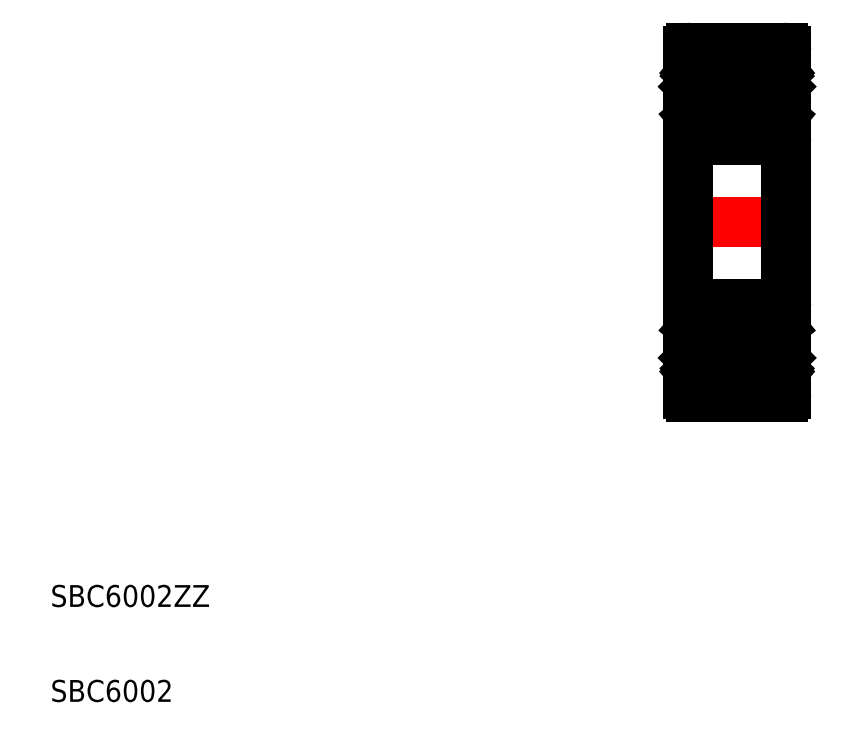
<metadata>
{"format":"dxf","ext":"dxf","renderer":"ezdxf+matplotlib","layout":"modelspace","background":"white","min_lineweight":24,"dpi":150}
</metadata>
<code>
0
SECTION
2
ENTITIES
0
ARC
8
0
10
72.14
20
54.21
30
0
40
0.3
50
270
51
1.018e-13
0
ARC
8
0
10
63.74
20
54.21
30
0
40
0.3
50
180
51
270
0
ARC
8
0
10
72.14
20
62.11
30
0
40
0.3
50
5.09e-14
51
90
0
ARC
8
0
10
63.74
20
62.11
30
0
40
0.3
50
90
51
180
0
LINE
8
0
10
72.14
20
62.41
30
0
11
63.74
21
62.41
31
0
0
ARC
8
0
10
72.34
20
60.46
30
0
40
0.1
50
270
51
0
0
LINE
8
0
10
71.73
20
60.23
30
0
11
71.48
21
60.53
31
0
0
ARC
8
0
10
71.73
20
60.23
30
0
40
0.2
50
309.9
51
40
0
LINE
8
0
10
71.71
20
59.95
30
0
11
71.86
21
60.07
31
0
0
LINE
8
0
10
71.88
20
60.36
30
0
11
71.63
21
60.65
31
0
0
LINE
8
0
10
71.71
20
59.95
30
0
11
71.58
21
60.1
31
0
0
LINE
8
0
10
71.58
20
60.1
30
0
11
71.73
21
60.23
31
0
0
LINE
8
0
10
72.34
20
60.36
30
0
11
71.88
21
60.36
31
0
0
LINE
8
0
10
71.06
20
59.98
30
0
11
71.06
21
59.51
31
0
0
LINE
8
0
10
71.3
20
60.47
30
0
11
71.26
21
59.59
31
0
0
ARC
8
0
10
70.94
20
59.76
30
0
40
0.1
50
270
51
355
0
LINE
8
0
10
71.11
20
60.49
30
0
11
71.04
21
59.75
31
0
0
LINE
8
0
10
70.94
20
59.66
30
0
11
69.45
21
59.66
31
0
0
LINE
8
0
10
70.81
20
56.66
30
0
11
69.45
21
56.66
31
0
0
ARC
8
0
10
71.4
20
60.46
30
0
40
0.1
50
40
51
177.2
0
LINE
8
0
10
71.06
20
59.51
30
0
11
71.81
21
58.76
31
0
0
LINE
8
0
10
71.26
20
59.59
30
0
11
72.01
21
58.84
31
0
0
LINE
8
0
10
71.81
20
56.26
30
0
11
71.36
21
56.26
31
0
0
LINE
8
0
10
71.36
20
56.46
30
0
11
71.81
21
56.46
31
0
0
LINE
8
0
10
71.36
20
56.26
30
0
11
71.36
21
56.46
31
0
0
ARC
8
0
10
72.24
20
55.86
30
0
40
0.2
50
0
51
90
0
LINE
8
0
10
71.51
20
55.66
30
0
11
71.45
21
55.66
31
0
0
ARC
8
0
10
71.51
20
55.86
30
0
40
0.2
50
270
51
320
0
LINE
8
0
10
71.94
20
56.06
30
0
11
71.67
21
55.73
31
0
0
ARC
8
0
10
71.81
20
56.46
30
0
40
0.2
50
270
51
0
0
LINE
8
0
10
72.24
20
56.06
30
0
11
71.94
21
56.06
31
0
0
LINE
8
0
10
71.26
20
55.79
30
0
11
70.99
21
56.52
31
0
0
ARC
8
0
10
71.45
20
55.86
30
0
40
0.2
50
200
51
270
0
ARC
8
0
10
70.81
20
56.46
30
0
40
0.2
50
20.01
51
90
0
LINE
8
0
10
72.01
20
58.84
30
0
11
72.01
21
56.46
31
0
0
LINE
8
0
10
71.81
20
58.76
30
0
11
71.81
21
56.46
31
0
0
ARC
8
0
10
64.95
20
59.76
30
0
40
0.1
50
185
51
270
0
LINE
8
0
10
64.58
20
60.47
30
0
11
64.63
21
59.59
31
0
0
LINE
8
0
10
64.83
20
59.98
30
0
11
64.83
21
59.51
31
0
0
LINE
8
0
10
64.31
20
60.1
30
0
11
64.16
21
60.23
31
0
0
LINE
8
0
10
64.18
20
59.95
30
0
11
64.31
21
60.1
31
0
0
LINE
8
0
10
64.16
20
60.23
30
0
11
64.41
21
60.53
31
0
0
ARC
8
0
10
64.48
20
60.46
30
0
40
0.1
50
2.82
51
140
0
LINE
8
0
10
64.78
20
60.49
30
0
11
64.85
21
59.75
31
0
0
LINE
8
0
10
63.54
20
60.36
30
0
11
64
21
60.36
31
0
0
ARC
8
0
10
64.16
20
60.23
30
0
40
0.2
50
140
51
230.1
0
ARC
8
0
10
63.54
20
60.46
30
0
40
0.1
50
180
51
270
0
LINE
8
0
10
64
20
60.36
30
0
11
64.25
21
60.65
31
0
0
LINE
8
0
10
64.18
20
59.95
30
0
11
64.03
21
60.07
31
0
0
LINE
8
0
10
64.63
20
59.59
30
0
11
63.88
21
58.84
31
0
0
LINE
8
0
10
64.83
20
59.51
30
0
11
64.08
21
58.76
31
0
0
LINE
8
0
10
64.95
20
59.66
30
0
11
66.44
21
59.66
31
0
0
LINE
8
0
10
65.08
20
56.66
30
0
11
66.44
21
56.66
31
0
0
ARC
8
0
10
64.37
20
55.86
30
0
40
0.2
50
220
51
270
0
LINE
8
0
10
64.53
20
56.26
30
0
11
64.53
21
56.46
31
0
0
LINE
8
0
10
64.37
20
55.66
30
0
11
64.44
21
55.66
31
0
0
ARC
8
0
10
64.44
20
55.86
30
0
40
0.2
50
270
51
340
0
LINE
8
0
10
64.63
20
55.79
30
0
11
64.89
21
56.52
31
0
0
LINE
8
0
10
63.64
20
56.06
30
0
11
63.94
21
56.06
31
0
0
ARC
8
0
10
64.08
20
56.46
30
0
40
0.2
50
180
51
270
0
ARC
8
0
10
63.64
20
55.86
30
0
40
0.2
50
90
51
180
0
LINE
8
0
10
64.53
20
56.46
30
0
11
64.08
21
56.46
31
0
0
LINE
8
0
10
64.08
20
56.26
30
0
11
64.53
21
56.26
31
0
0
LINE
8
0
10
63.94
20
56.06
30
0
11
64.22
21
55.73
31
0
0
LINE
8
0
10
63.74
20
53.91
30
0
11
72.14
21
53.91
31
0
0
LINE
8
0
10
64.08
20
58.76
30
0
11
64.08
21
56.46
31
0
0
LINE
8
0
10
63.88
20
58.84
30
0
11
63.88
21
56.46
31
0
0
ARC
8
0
10
65.08
20
56.46
30
0
40
0.2
50
90
51
160
0
ARC
8
0
10
64.48
20
60.46
30
0
40
0.3
50
4.997
51
140
0
ARC
8
0
10
71.4
20
60.46
30
0
40
0.3
50
40
51
175
0
LINE
8
CENTER
10
62.44
20
46.41
30
0
11
73.44
21
46.41
31
0
0
TEXT
8
0
10
5
20
11.15
30
0
40
2
1
SBC6002ZZ
0
TEXT
8
0
10
5
20
2.448
30
0
40
2
1
SBC6002
0
LINE
8
0
10
72.44
20
62.11
30
0
11
72.44
21
46.41
31
0
0
LINE
8
0
10
63.44
20
62.11
30
0
11
63.44
21
46.41
31
0
0
CIRCLE
8
0
10
67.94
20
58.16
30
0
40
2.125
0
CIRCLE
8
0
10
67.94
20
34.66
30
0
40
2.125
0
LINE
8
0
10
63.44
20
30.71
30
0
11
63.44
21
46.41
31
0
0
LINE
8
0
10
72.44
20
30.71
30
0
11
72.44
21
46.41
31
0
0
ARC
8
0
10
71.4
20
32.35
30
0
40
0.3
50
185
51
320
0
ARC
8
0
10
64.48
20
32.35
30
0
40
0.3
50
220
51
355
0
ARC
8
0
10
65.08
20
36.36
30
0
40
0.2
50
200
51
270
0
LINE
8
0
10
63.88
20
33.97
30
0
11
63.88
21
36.36
31
0
0
LINE
8
0
10
64.08
20
34.06
30
0
11
64.08
21
36.36
31
0
0
LINE
8
0
10
63.74
20
38.91
30
0
11
72.14
21
38.91
31
0
0
LINE
8
0
10
63.94
20
36.76
30
0
11
64.22
21
37.08
31
0
0
LINE
8
0
10
64.08
20
36.56
30
0
11
64.53
21
36.56
31
0
0
LINE
8
0
10
64.53
20
36.36
30
0
11
64.08
21
36.36
31
0
0
ARC
8
0
10
63.64
20
36.96
30
0
40
0.2
50
180
51
270
0
ARC
8
0
10
64.08
20
36.36
30
0
40
0.2
50
90
51
180
0
LINE
8
0
10
63.64
20
36.76
30
0
11
63.94
21
36.76
31
0
0
LINE
8
0
10
64.63
20
37.02
30
0
11
64.89
21
36.29
31
0
0
ARC
8
0
10
64.44
20
36.96
30
0
40
0.2
50
20.01
51
90
0
LINE
8
0
10
64.37
20
37.16
30
0
11
64.44
21
37.16
31
0
0
LINE
8
0
10
64.53
20
36.56
30
0
11
64.53
21
36.36
31
0
0
ARC
8
0
10
64.37
20
36.96
30
0
40
0.2
50
90
51
140
0
LINE
8
0
10
65.08
20
36.16
30
0
11
66.44
21
36.16
31
0
0
LINE
8
0
10
64.95
20
33.16
30
0
11
66.44
21
33.16
31
0
0
LINE
8
0
10
64.83
20
33.31
30
0
11
64.08
21
34.06
31
0
0
LINE
8
0
10
64.63
20
33.22
30
0
11
63.88
21
33.97
31
0
0
LINE
8
0
10
64.18
20
32.87
30
0
11
64.03
21
32.74
31
0
0
LINE
8
0
10
64
20
32.46
30
0
11
64.25
21
32.16
31
0
0
ARC
8
0
10
63.54
20
32.36
30
0
40
0.1
50
90
51
180
0
ARC
8
0
10
64.16
20
32.58
30
0
40
0.2
50
129.9
51
220
0
LINE
8
0
10
63.54
20
32.46
30
0
11
64
21
32.46
31
0
0
LINE
8
0
10
64.78
20
32.33
30
0
11
64.85
21
33.06
31
0
0
ARC
8
0
10
64.48
20
32.35
30
0
40
0.1
50
220
51
357.2
0
LINE
8
0
10
64.16
20
32.59
30
0
11
64.41
21
32.29
31
0
0
LINE
8
0
10
64.18
20
32.87
30
0
11
64.31
21
32.71
31
0
0
LINE
8
0
10
64.31
20
32.71
30
0
11
64.16
21
32.59
31
0
0
LINE
8
0
10
64.83
20
32.84
30
0
11
64.83
21
33.31
31
0
0
LINE
8
0
10
64.58
20
32.35
30
0
11
64.63
21
33.22
31
0
0
ARC
8
0
10
64.95
20
33.06
30
0
40
0.1
50
90
51
175
0
LINE
8
0
10
71.81
20
34.06
30
0
11
71.81
21
36.36
31
0
0
LINE
8
0
10
72.01
20
33.97
30
0
11
72.01
21
36.36
31
0
0
ARC
8
0
10
70.81
20
36.36
30
0
40
0.2
50
270
51
340
0
ARC
8
0
10
71.45
20
36.96
30
0
40
0.2
50
90
51
160
0
LINE
8
0
10
71.26
20
37.02
30
0
11
70.99
21
36.29
31
0
0
LINE
8
0
10
72.24
20
36.76
30
0
11
71.94
21
36.76
31
0
0
ARC
8
0
10
71.81
20
36.36
30
0
40
0.2
50
0
51
90
0
LINE
8
0
10
71.94
20
36.76
30
0
11
71.67
21
37.08
31
0
0
ARC
8
0
10
71.51
20
36.96
30
0
40
0.2
50
40
51
90
0
LINE
8
0
10
71.51
20
37.16
30
0
11
71.45
21
37.16
31
0
0
ARC
8
0
10
72.24
20
36.96
30
0
40
0.2
50
270
51
0
0
LINE
8
0
10
71.36
20
36.56
30
0
11
71.36
21
36.36
31
0
0
LINE
8
0
10
71.36
20
36.36
30
0
11
71.81
21
36.36
31
0
0
LINE
8
0
10
71.81
20
36.56
30
0
11
71.36
21
36.56
31
0
0
LINE
8
0
10
71.26
20
33.22
30
0
11
72.01
21
33.97
31
0
0
LINE
8
0
10
71.06
20
33.31
30
0
11
71.81
21
34.06
31
0
0
ARC
8
0
10
71.4
20
32.35
30
0
40
0.1
50
182.8
51
320
0
LINE
8
0
10
70.81
20
36.16
30
0
11
69.45
21
36.16
31
0
0
LINE
8
0
10
70.94
20
33.16
30
0
11
69.45
21
33.16
31
0
0
LINE
8
0
10
71.11
20
32.33
30
0
11
71.04
21
33.06
31
0
0
ARC
8
0
10
70.94
20
33.06
30
0
40
0.1
50
4.997
51
90
0
LINE
8
0
10
71.3
20
32.35
30
0
11
71.26
21
33.22
31
0
0
LINE
8
0
10
71.06
20
32.84
30
0
11
71.06
21
33.31
31
0
0
LINE
8
0
10
72.34
20
32.46
30
0
11
71.88
21
32.46
31
0
0
LINE
8
0
10
71.58
20
32.71
30
0
11
71.73
21
32.59
31
0
0
LINE
8
0
10
71.71
20
32.87
30
0
11
71.58
21
32.71
31
0
0
LINE
8
0
10
71.88
20
32.46
30
0
11
71.63
21
32.16
31
0
0
LINE
8
0
10
71.71
20
32.87
30
0
11
71.86
21
32.74
31
0
0
ARC
8
0
10
71.73
20
32.58
30
0
40
0.2
50
320
51
50.08
0
LINE
8
0
10
71.73
20
32.59
30
0
11
71.48
21
32.29
31
0
0
ARC
8
0
10
72.34
20
32.36
30
0
40
0.1
50
0
51
90
0
LINE
8
0
10
72.14
20
30.41
30
0
11
63.74
21
30.41
31
0
0
ARC
8
0
10
63.74
20
30.71
30
0
40
0.3
50
180
51
270
0
ARC
8
0
10
72.14
20
30.71
30
0
40
0.3
50
270
51
360
0
ARC
8
0
10
63.74
20
38.61
30
0
40
0.3
50
90
51
180
0
ARC
8
0
10
72.14
20
38.61
30
0
40
0.3
50
360
51
90
0
ENDSEC
0
EOF

</code>
